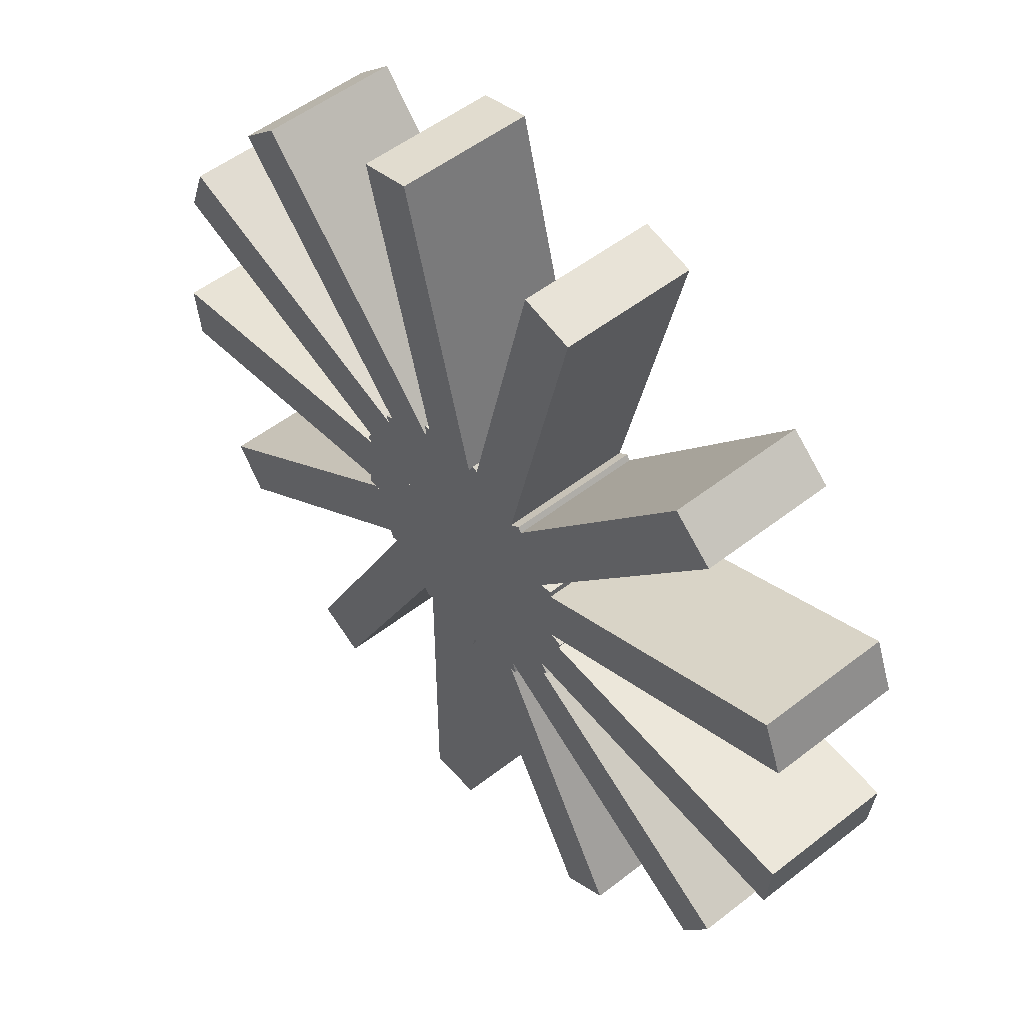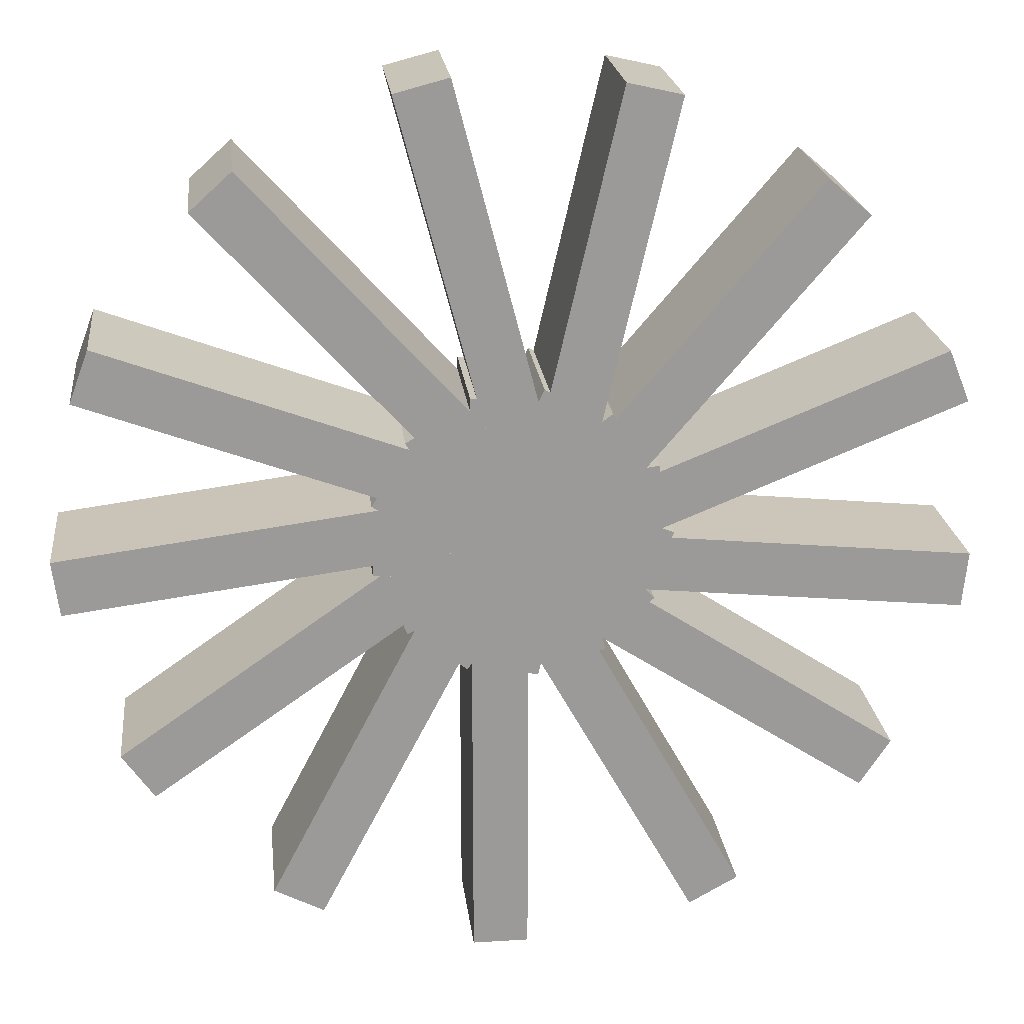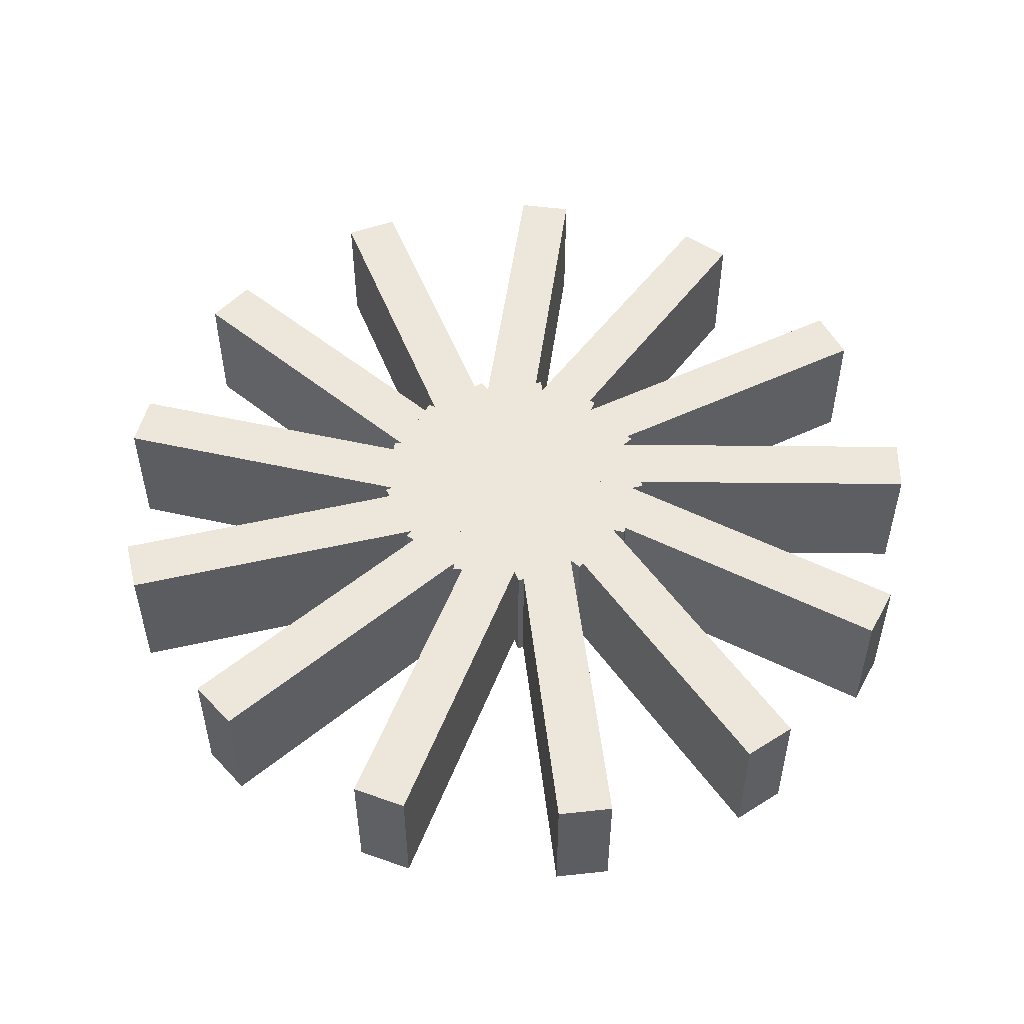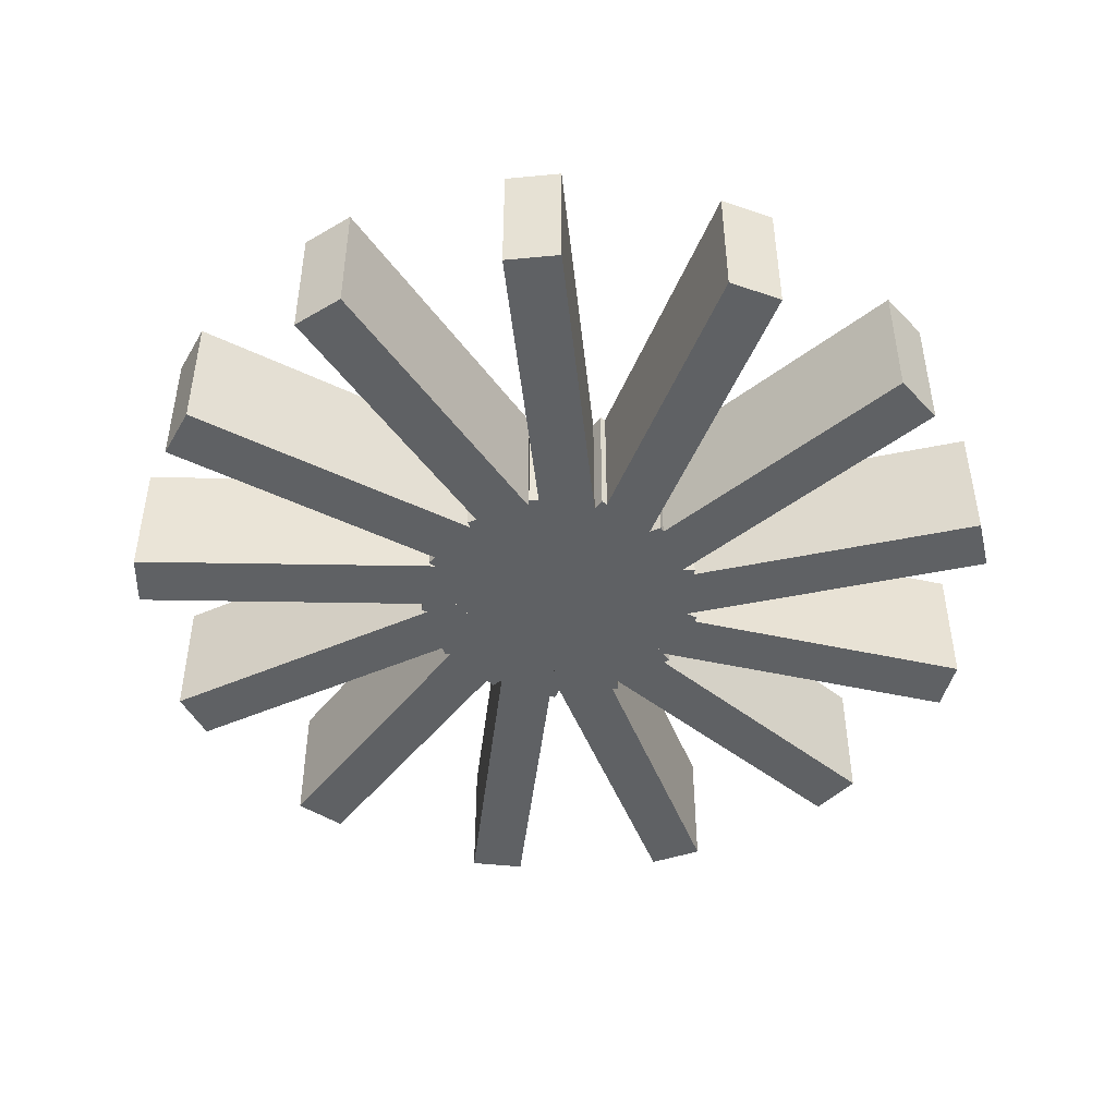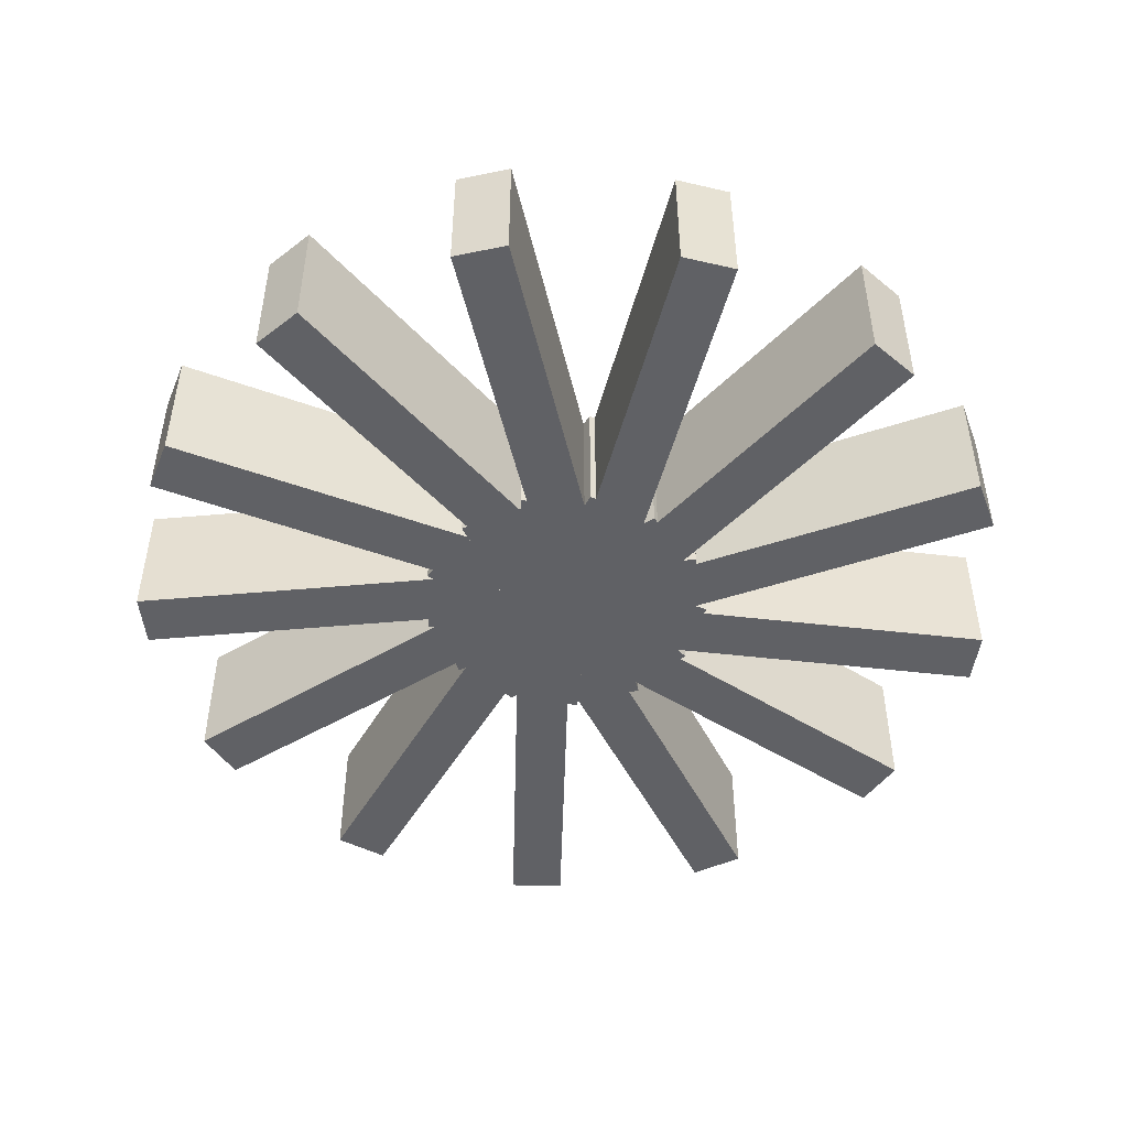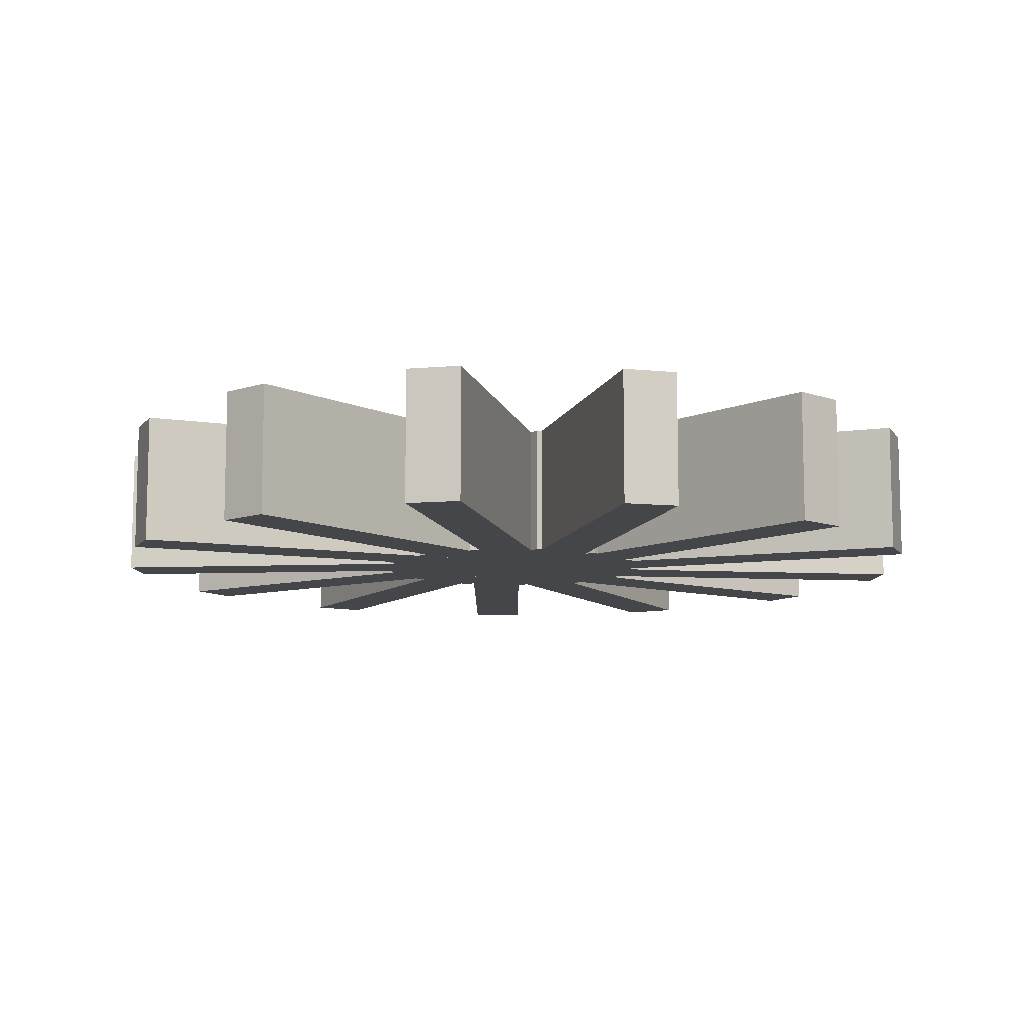
<metadata>
{"format":"obj","ext":"obj","renderer":"f3d","projection":"perspective","resolution":1024,"background":"white","views":[{"elev":52.4,"azim":50.0,"up":"+Z"},{"elev":21.1,"azim":-6.4,"up":"+Z"},{"elev":52.1,"azim":-21.2,"up":"+Y"},{"elev":-46.7,"azim":-36.0,"up":"+Y"},{"elev":-48.9,"azim":26.0,"up":"+Y"},{"elev":-9.9,"azim":-29.2,"up":"+Y"}]}
</metadata>
<code>
o Cube
v 1.055 1.248 -4.582
v 1.055 -0.7516 -4.582
v 1.055 1.248 4.178
v 1.055 -0.7516 4.178
v 0.228 1.248 -4.582
v 0.228 -0.7516 -4.582
v 0.228 1.248 4.178
v 0.228 -0.7516 4.178
v -2.042 1.248 -3.868
v -2.042 -0.7516 -3.868
v 2.014 1.248 3.897
v 2.014 -0.7516 3.897
v -2.775 1.248 -3.485
v -2.775 -0.7516 -3.485
v 1.28 1.248 4.28
v 1.28 -0.7516 4.28
v -4.456 1.248 -1.802
v -4.456 -0.7516 -1.802
v 2.733 1.248 3.203
v 2.733 -0.7516 3.203
v -4.929 1.248 -1.123
v -4.929 -0.7516 -1.123
v 2.26 1.248 3.882
v 2.26 -0.7516 3.882
v -5.64 1.248 1.147
v -5.64 -0.7516 1.147
v 3.049 1.248 2.256
v 3.049 -0.7516 2.256
v -5.745 1.248 1.968
v -5.745 -0.7516 1.968
v 2.945 1.248 3.076
v 2.945 -0.7516 3.076
v -5.324 1.248 4.309
v -5.324 -0.7516 4.309
v 2.891 1.248 1.269
v 2.891 -0.7516 1.269
v -5.037 1.248 5.085
v -5.037 -0.7516 5.085
v 3.178 1.248 2.045
v 3.178 -0.7516 2.045
v -3.581 1.248 6.966
v -3.581 -0.7516 6.966
v 2.295 1.248 0.4683
v 2.295 -0.7516 0.4683
v -2.967 1.248 7.521
v -2.967 -0.7516 7.521
v 2.908 1.248 1.023
v 2.908 -0.7516 1.023
v -0.805 1.248 8.514
v -0.805 -0.7516 8.514
v 1.395 1.248 0.03447
v 1.395 -0.7516 0.03447
v -0.00417 1.248 8.722
v -0.00417 -0.7516 8.722
v 2.196 1.248 0.2422
v 2.196 -0.7516 0.2422
v 2.372 1.248 8.601
v 2.372 -0.7516 8.601
v 0.3963 1.248 0.06644
v 0.3963 -0.7516 0.06644
v 3.178 1.248 8.414
v 3.178 -0.7516 8.414
v 1.202 1.248 -0.1201
v 1.202 -0.7516 -0.1201
v 5.228 1.248 7.207
v 5.228 -0.7516 7.207
v -0.4739 1.248 0.557
v -0.4739 -0.7516 0.557
v 5.856 1.248 6.669
v 5.856 -0.7516 6.669
v 0.1542 1.248 0.01845
v 0.1542 -0.7516 0.01845
v 7.115 1.248 4.65
v 7.115 -0.7516 4.65
v -1.018 1.248 1.395
v -1.018 -0.7516 1.395
v 7.422 1.248 3.882
v 7.422 -0.7516 3.882
v -0.7107 1.248 0.6265
v -0.7107 -0.7516 0.6265
v 7.603 1.248 1.51
v 7.603 -0.7516 1.51
v -1.113 1.248 2.389
v -1.113 -0.7516 2.389
v 7.52 1.248 0.6865
v 7.52 -0.7516 0.6865
v -1.196 1.248 1.566
v -1.196 -0.7516 1.566
v 6.582 1.248 -1.5
v 6.582 -0.7516 -1.5
v -0.7364 1.248 3.314
v -0.7364 -0.7516 3.314
v 6.127 1.248 -2.191
v 6.127 -0.7516 -2.191
v -1.191 1.248 2.623
v -1.191 -0.7516 2.623
v 4.284 1.248 -3.695
v 4.284 -0.7516 -3.695
v 0.02564 1.248 3.96
v 0.02564 -0.7516 3.96
v 3.561 1.248 -4.097
v 3.561 -0.7516 -4.097
v -0.6974 1.248 3.558
v -0.6974 -0.7516 3.558
f 5 1 3
f 3 4 8
f 7 8 6
f 2 6 8
f 1 2 4
f 5 6 2
f 5 3 7
f 3 8 7
f 7 6 5
f 2 8 4
f 1 4 3
f 5 2 1
f 13 9 11
f 11 12 16
f 15 16 14
f 10 14 16
f 9 10 12
f 13 14 10
f 13 11 15
f 11 16 15
f 15 14 13
f 10 16 12
f 9 12 11
f 13 10 9
f 21 17 19
f 19 20 24
f 23 24 22
f 18 22 24
f 17 18 20
f 21 22 18
f 21 19 23
f 19 24 23
f 23 22 21
f 18 24 20
f 17 20 19
f 21 18 17
f 29 25 27
f 27 28 32
f 31 32 30
f 26 30 32
f 25 26 28
f 29 30 26
f 29 27 31
f 27 32 31
f 31 30 29
f 26 32 28
f 25 28 27
f 29 26 25
f 37 33 35
f 35 36 40
f 39 40 38
f 34 38 40
f 33 34 36
f 37 38 34
f 37 35 39
f 35 40 39
f 39 38 37
f 34 40 36
f 33 36 35
f 37 34 33
f 45 41 43
f 43 44 48
f 47 48 46
f 42 46 48
f 41 42 44
f 45 46 42
f 45 43 47
f 43 48 47
f 47 46 45
f 42 48 44
f 41 44 43
f 45 42 41
f 53 49 51
f 51 52 56
f 55 56 54
f 50 54 56
f 49 50 52
f 53 54 50
f 53 51 55
f 51 56 55
f 55 54 53
f 50 56 52
f 49 52 51
f 53 50 49
f 61 57 59
f 59 60 64
f 63 64 62
f 58 62 64
f 57 58 60
f 61 62 58
f 61 59 63
f 59 64 63
f 63 62 61
f 58 64 60
f 57 60 59
f 61 58 57
f 69 65 67
f 67 68 72
f 71 72 70
f 66 70 72
f 65 66 68
f 69 70 66
f 69 67 71
f 67 72 71
f 71 70 69
f 66 72 68
f 65 68 67
f 69 66 65
f 77 73 75
f 75 76 80
f 79 80 78
f 74 78 80
f 73 74 76
f 77 78 74
f 77 75 79
f 75 80 79
f 79 78 77
f 74 80 76
f 73 76 75
f 77 74 73
f 85 81 83
f 83 84 88
f 87 88 86
f 82 86 88
f 81 82 84
f 85 86 82
f 85 83 87
f 83 88 87
f 87 86 85
f 82 88 84
f 81 84 83
f 85 82 81
f 93 89 91
f 91 92 96
f 95 96 94
f 90 94 96
f 89 90 92
f 93 94 90
f 93 91 95
f 91 96 95
f 95 94 93
f 90 96 92
f 89 92 91
f 93 90 89
f 101 99 97
f 99 104 100
f 103 102 104
f 98 104 102
f 97 100 98
f 101 98 102
f 101 103 99
f 99 103 104
f 103 101 102
f 98 100 104
f 97 99 100
f 101 97 98

</code>
